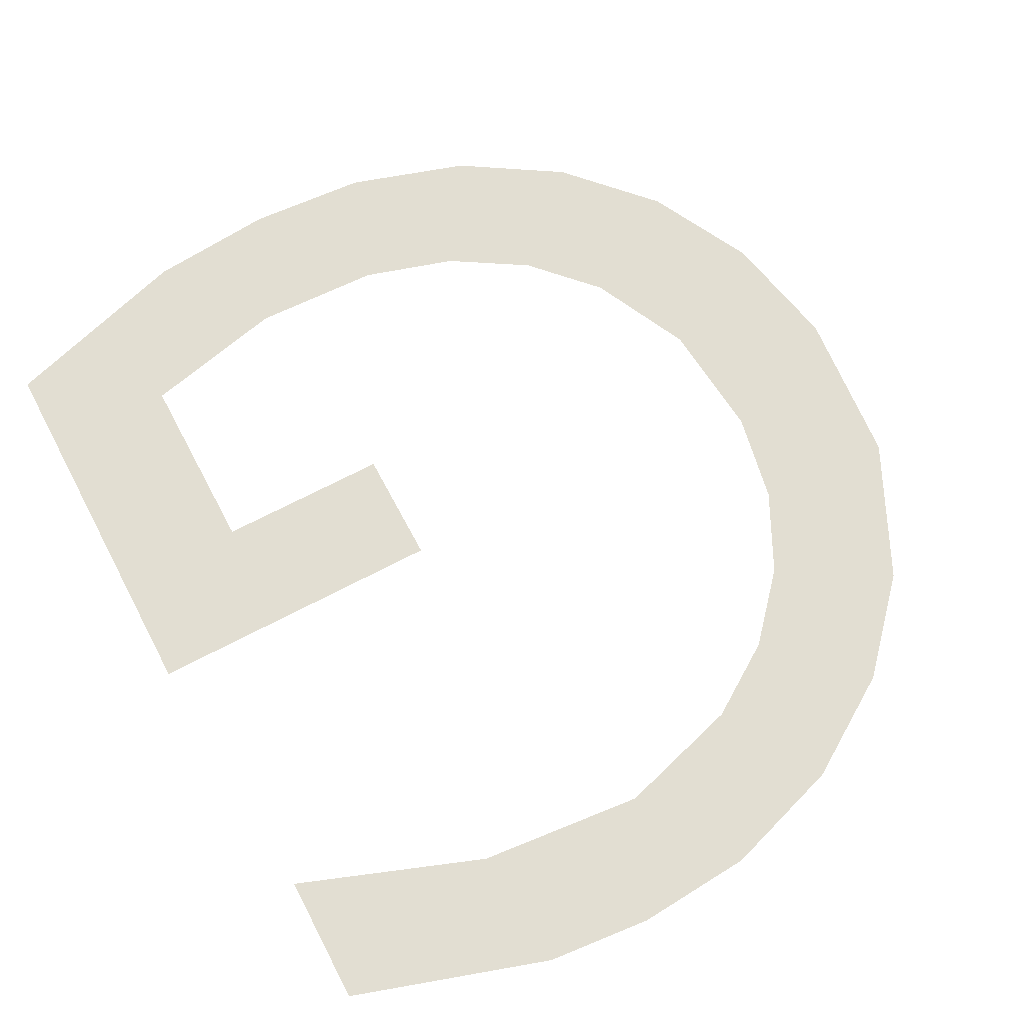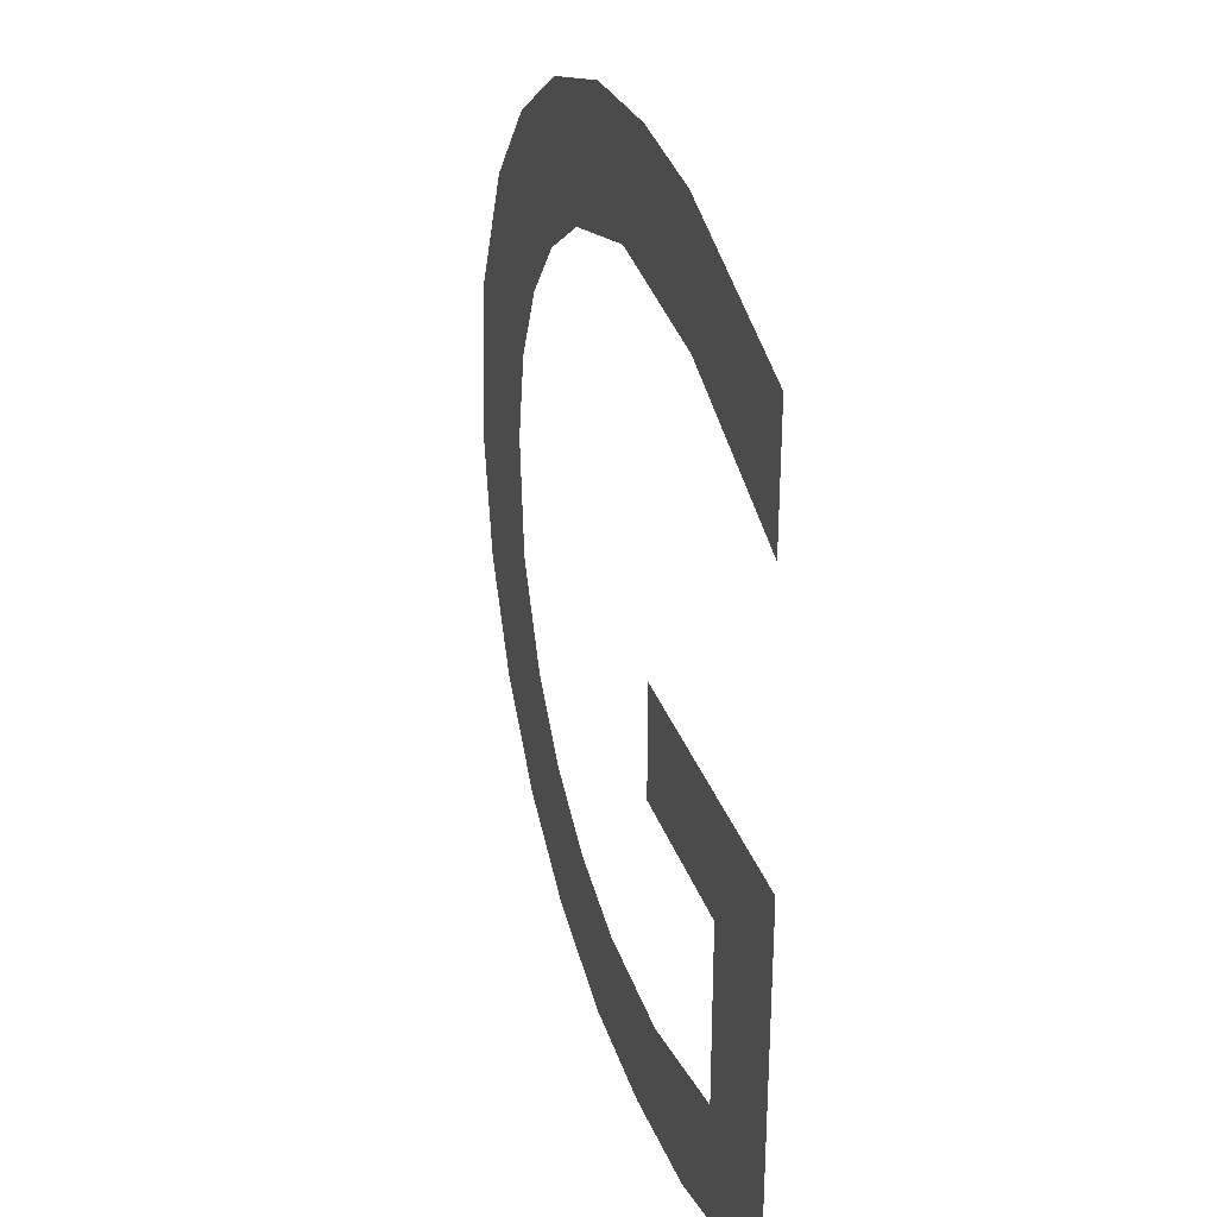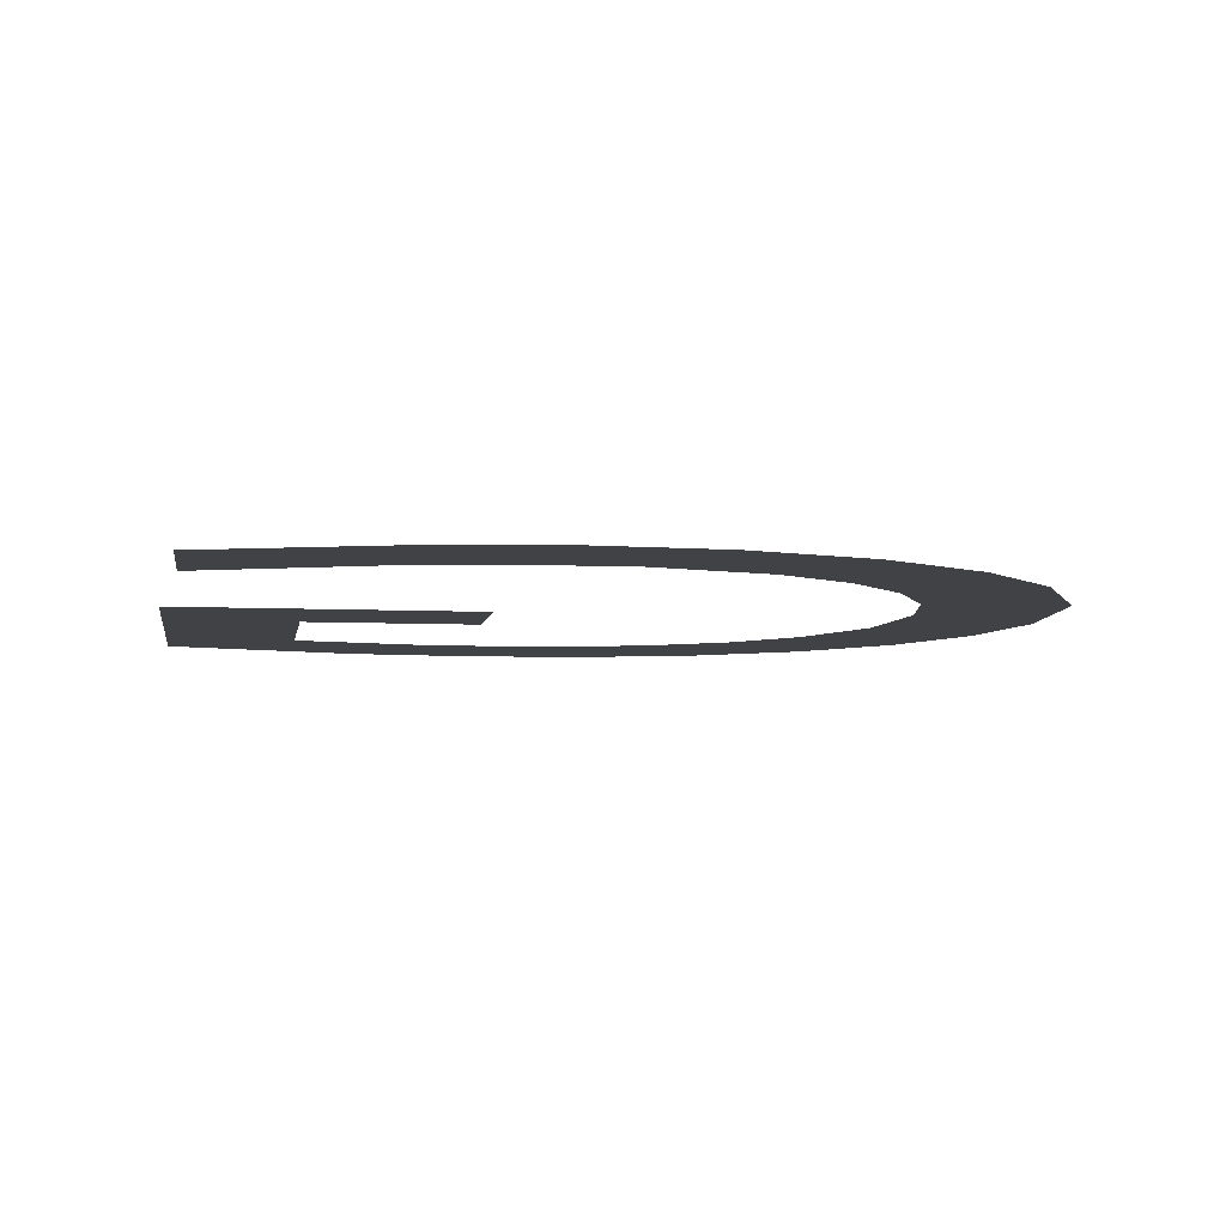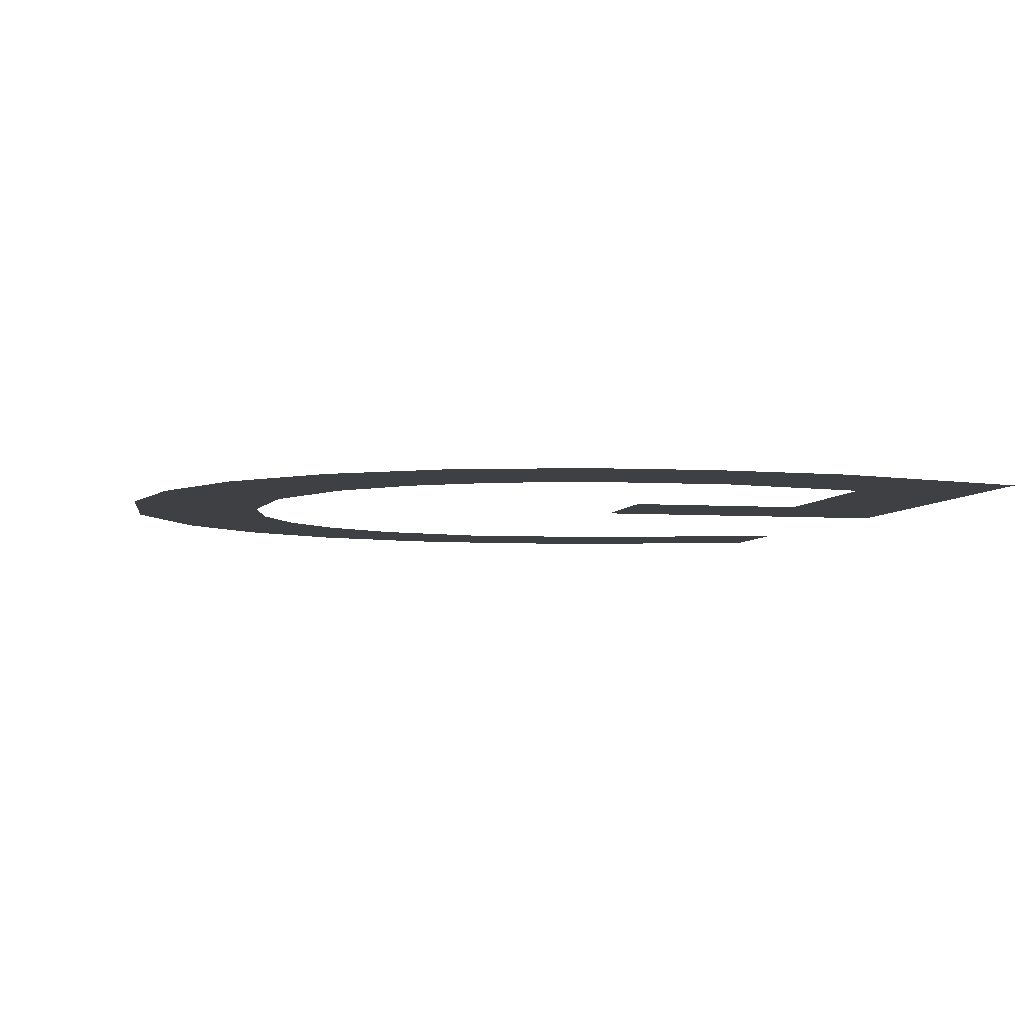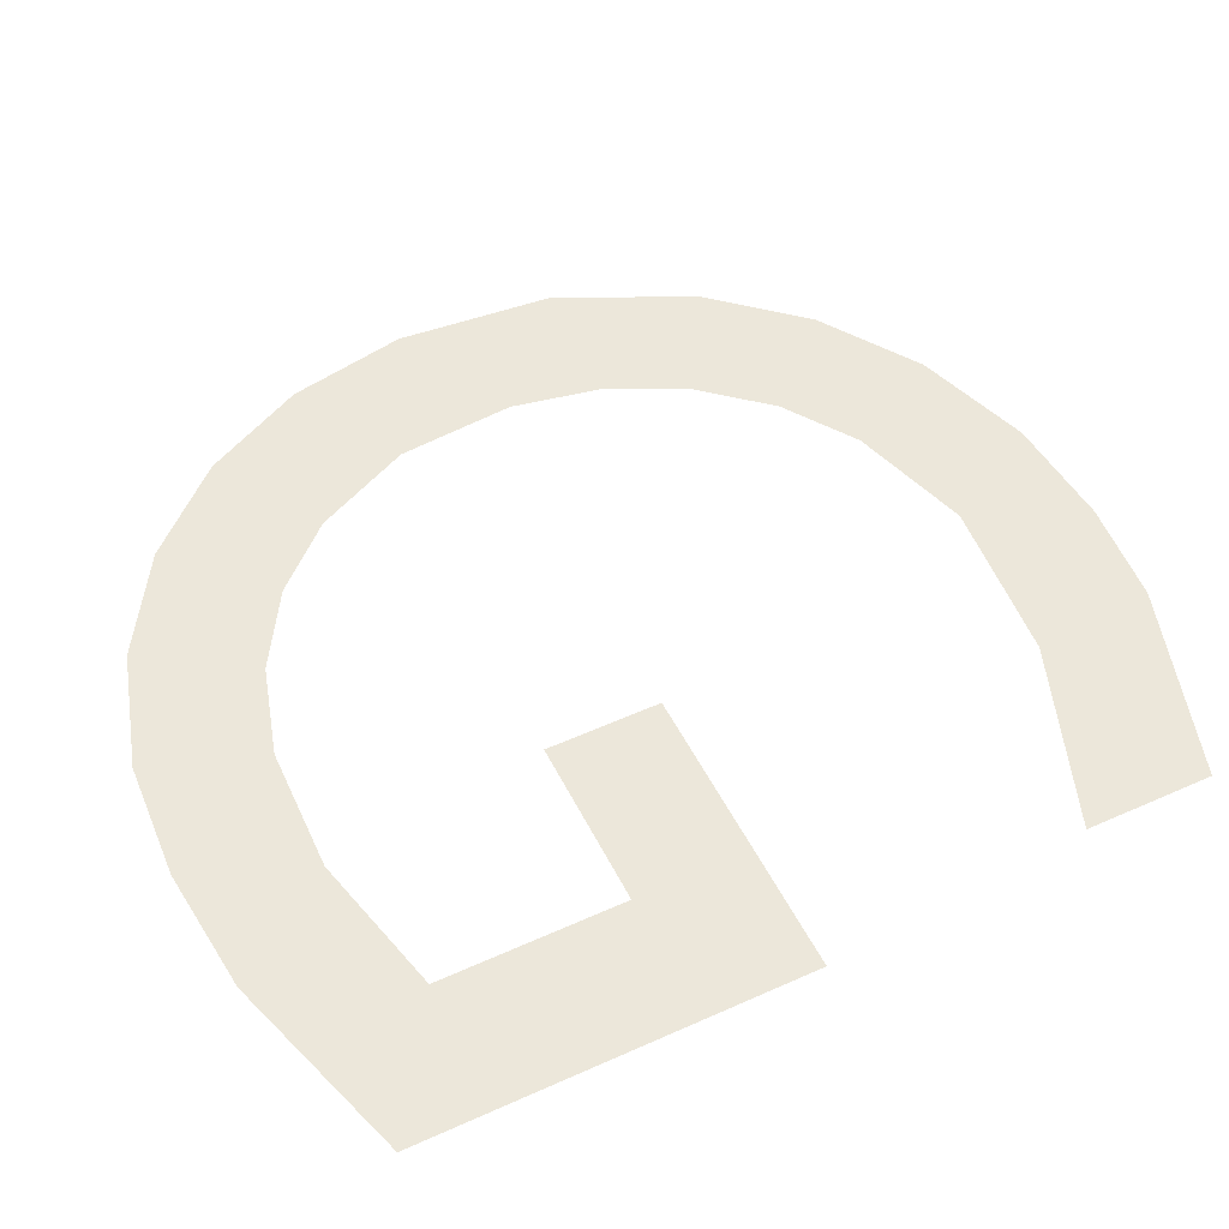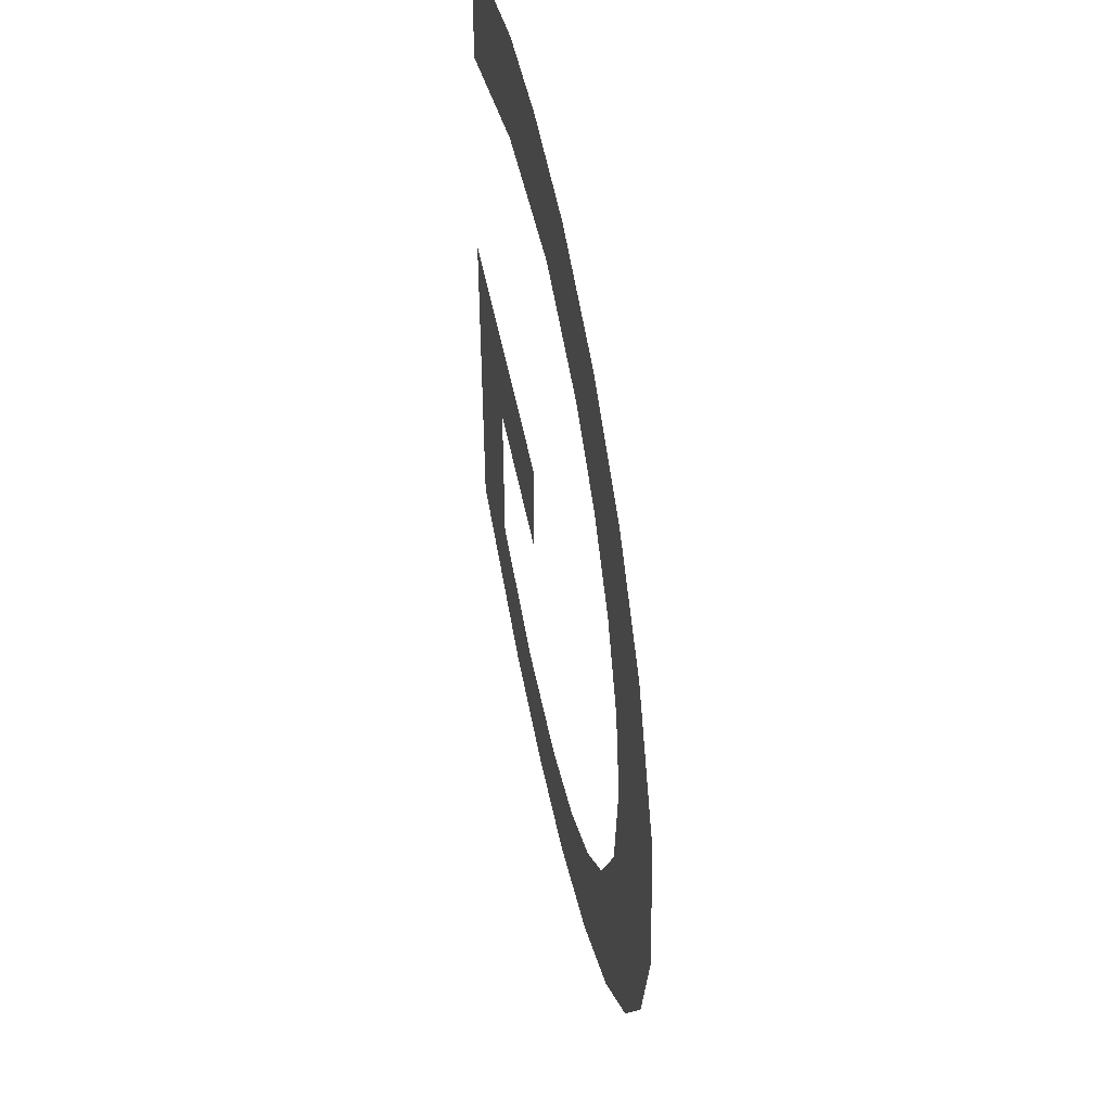
<metadata>
{"format":"obj","ext":"obj","renderer":"f3d","projection":"perspective","resolution":1024,"background":"white","views":[{"elev":67.9,"azim":152.1,"up":"+Z"},{"elev":30.8,"azim":73.0,"up":"+Y"},{"elev":-6.1,"azim":171.4,"up":"+Z"},{"elev":-5.0,"azim":-12.5,"up":"+Z"},{"elev":51.5,"azim":63.8,"up":"+Z"},{"elev":52.0,"azim":-101.1,"up":"+Y"}]}
</metadata>
<code>
o Text_Text.006
v 0.673 0.336 0
v 0.444 0.336 0
v 0.444 0.248 0
v 0.575 0.248 0
v 0.5749 0.1072 0
v 0.4653 0.08187 0
v 0.3681 0.08543 0
v 0.2986 0.1064 0
v 0.2403 0.1422 0
v 0.1951 0.191 0
v 0.1588 0.2672 0
v 0.151 0.3586 0
v 0.1647 0.4274 0
v 0.1947 0.4879 0
v 0.2388 0.5377 0
v 0.2947 0.5746 0
v 0.3898 0.6025 0
v 0.5162 0.5902 0
v 0.6577 0.5378 0
v 0.6583 0.6355 0
v 0.5084 0.6837 0
v 0.4287 0.6913 0
v 0.3403 0.6848 0
v 0.2491 0.6552 0
v 0.1713 0.6052 0
v 0.1103 0.5376 0
v 0.06062 0.4335 0
v 0.05 0.3122 0
v 0.06845 0.2196 0
v 0.1091 0.1393 0
v 0.1692 0.07371 0
v 0.2461 0.02541 0
v 0.3369 -0.003012 -0
v 0.4276 -0.00928 -0
v 0.5241 -0.000811 -0
v 0.672 0.04388 0
f 23 21 22
f 24 21 23
f 24 20 21
f 25 20 24
f 25 17 20
f 17 18 20
f 18 19 20
f 25 16 17
f 26 16 25
f 26 15 16
f 26 14 15
f 27 14 26
f 27 13 14
f 27 12 13
f 28 12 27
f 28 11 12
f 3 1 2
f 3 4 1
f 4 36 1
f 29 11 28
f 5 36 4
f 29 10 11
f 30 10 29
f 30 9 10
f 30 8 9
f 31 8 30
f 31 7 8
f 6 36 5
f 31 6 7
f 31 36 6
f 32 36 31
f 33 36 32
f 33 35 36
f 33 34 35

</code>
